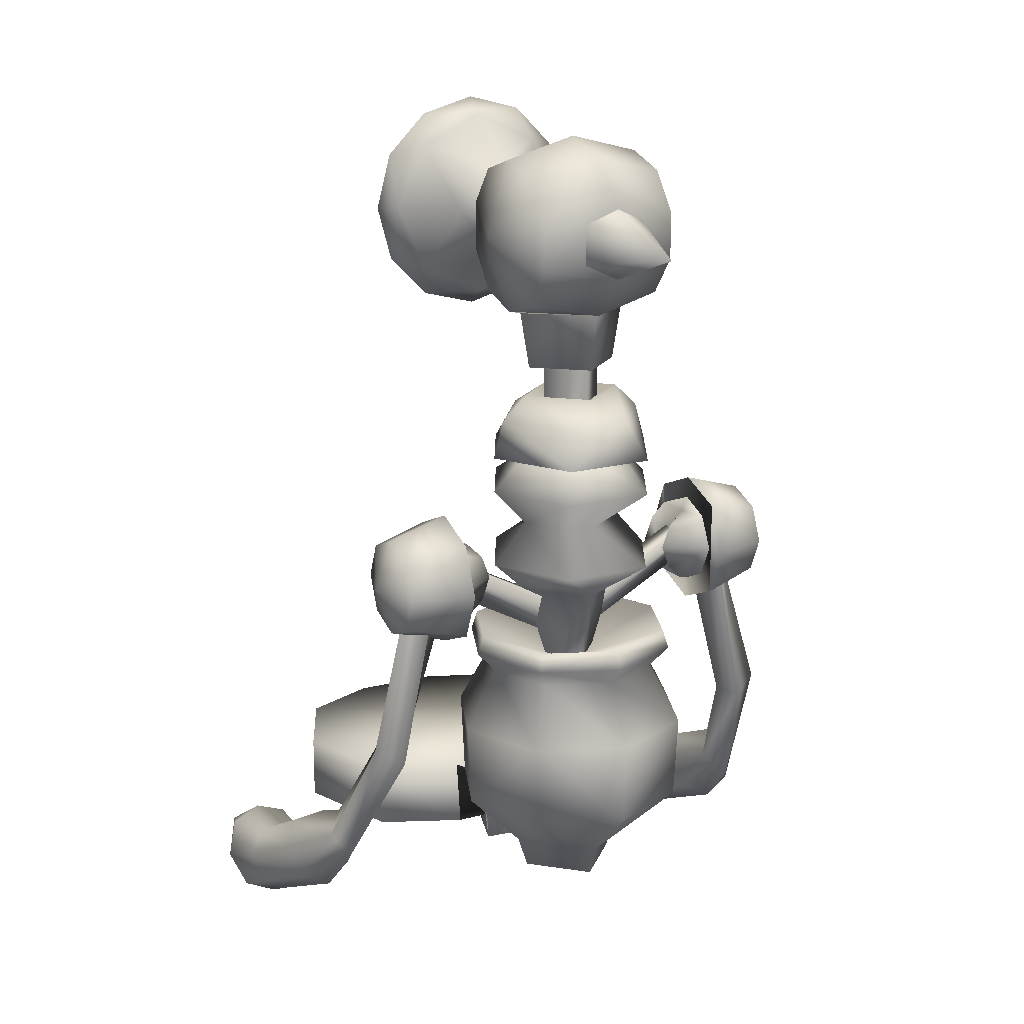
<metadata>
{"format":"obj","ext":"obj","renderer":"f3d","projection":"perspective","resolution":1024,"background":"white","views":[{"elev":17.2,"azim":151.8,"up":"+Y"}]}
</metadata>
<code>
v 0.111 0.278 -0.1442
v 0.07849 0.278 -0.06574
v 0.1074 0.2016 -0.1442
v 0.07849 0.278 -0.2227
v 0.07593 0.2016 -0.2202
v 0 0.2016 -0.2516
v 0 0.1492 -0.1996
v -0.07593 0.2016 -0.2202
v -0.05534 0.1492 -0.1442
v -0.1074 0.2016 -0.1442
v -0.07593 0.2016 -0.06831
v -0.07849 0.278 -0.06574
v 0 0.2016 -0.03686
v 0 0.278 -0.03323
v 0.05534 0.1492 -0.1442
v 0 0.1492 -0.0889
v 0.07593 0.2016 -0.06831
v -0.07849 0.278 -0.2227
v 0 0.278 -0.2552
v -0.111 0.278 -0.1442
v -0.3092 0.0891 -0.03167
v -0.2886 0.1566 -0.07817
v -0.2684 0.1348 -0.09273
v -0.2757 0.07345 -0.03882
v -0.2425 0.09036 -0.02377
v -0.2522 0.03542 0.08361
v -0.246 0.06459 0.08814
v -0.2428 0.05189 0.1404
v -0.2584 0.09173 0.1495
v -0.2784 0.0776 0.187
v -0.2921 0.1034 0.1526
v -0.3126 0.0776 0.184
v -0.3269 0.09173 0.1436
v -0.04879 0.07367 0.3449
v -0.04879 0.1477 0.3569
v -0.1396 0.1512 0.3119
v -0.1396 0.07709 0.3
v -0.1946 0.1574 0.1932
v -0.1946 0.08434 0.1932
v -0.1552 0.1607 0.0724
v -0.1552 0.08631 0.06327
v -0.0658 0.1628 0.02742
v -0.0658 0.08833 0.01829
v 0.0658 0.1628 0.02742
v 0.0658 0.08833 0.01829
v 0.04543 0.786 0.1272
v 0.05192 0.7736 0.1279
v 0.09953 0.8212 0.1279
v 0.08709 0.8277 0.1272
v 0.0994 0.8731 0.1272
v 0 0.8731 0.02697
v 0.08709 0.9185 0.1272
v 0.04543 0.9602 0.1272
v 0.05192 0.9726 0.1279
v 0 0.9725 0.1272
v 0 0.9867 0.1279
v -0.05192 0.9726 0.1279
v 0 0.7737 0.1272
v -0.04543 0.786 0.1272
v -0.05192 0.7736 0.1279
v -0.08709 0.8277 0.1272
v -0.09953 0.8212 0.1279
v -0.0994 0.8731 0.1272
v -0.1136 0.8731 0.1279
v -0.09953 0.925 0.1279
v 0.2886 0.1566 -0.07817
v 0.3216 0.1202 -0.01022
v 0.3092 0.0891 -0.03167
v 0.2684 0.1348 -0.09273
v 0.2757 0.07345 -0.03882
v 0.2425 0.09036 -0.02377
v 0.2522 0.03542 0.08361
v 0.246 0.06459 0.08814
v 0.2428 0.05189 0.1404
v 0.2584 0.09173 0.1495
v 0.2784 0.0776 0.187
v 0.3094 0.00161 0.1568
v 0.3195 0.03375 0.1812
v 0.2711 0.03375 0.1854
v 0.2752 0.00161 0.1598
v 0.2556 0.01574 0.1231
v 0.2893 0 0.1136
v 0.2859 0.01969 0.07404
v 0.3241 0.01574 0.1172
v 0.3208 0.03542 0.07773
v 0.3397 0.05373 0.132
v 0.3294 0.07137 0.08098
v -0.2984 0.1427 0.01234
v -0.2652 0.1747 -0.05079
v -0.3216 0.1202 -0.01022
v -0.3294 0.07137 0.08098
v -0.3208 0.03542 0.07773
v -0.3397 0.05373 0.132
v -0.3241 0.01574 0.1172
v -0.3195 0.03375 0.1812
v -0.3094 0.00161 0.1568
v 0.2652 0.1747 -0.05079
v 0.2984 0.1427 0.01234
v 0.3107 0.09867 0.09345
v 0.3269 0.09173 0.1436
v 0.3126 0.0776 0.184
v 0.04879 0.1477 0.3569
v 0.04879 0.07367 0.3449
v 0.1396 0.07709 0.3
v 0.1396 0.1512 0.3119
v 0.1946 0.08434 0.1932
v 0.1946 0.1574 0.1932
v 0.1552 0.08631 0.06327
v 0.1552 0.1607 0.0724
v 0.2455 0.147 -0.07085
v 0.2294 0.1123 -0.003904
v 0.266 0.09867 0.09729
v 0.2921 0.1034 0.1526
v -0.1445 0.4403 -0.1241
v -0.1642 0.4463 -0.1098
v -0.1642 0.4312 -0.1442
v -0.1445 0.4403 -0.1644
v -0.1642 0.4463 -0.1787
v -0.1276 0.4564 -0.1644
v -0.1642 0.4829 -0.196
v -0.1177 0.4829 -0.1644
v -0.1276 0.5094 -0.1644
v -0.2711 0.03375 0.1854
v -0.2752 0.00161 0.1598
v -0.2893 0 0.1136
v -0.2556 0.01574 0.1231
v -0.2859 0.01969 0.07404
v -0.2455 0.147 -0.07085
v -0.2294 0.1123 -0.003904
v -0.2532 0.1429 0.02094
v -0.266 0.09867 0.09729
v -0.3107 0.09867 0.09345
v 0.1642 0.4829 -0.196
v 0.1177 0.4829 -0.1644
v 0.1276 0.5094 -0.1644
v 0.1642 0.5195 -0.1787
v 0.1445 0.5255 -0.1644
v 0.1642 0.5346 -0.1442
v 0.1445 0.5255 -0.1241
v 0.1642 0.5195 -0.1098
v 0.1651 0.537 -0.1981
v 0.1651 0.4832 -0.2203
v 0.1651 0.4294 -0.1981
v 0.1651 0.5593 -0.1442
v 0.1651 0.4071 -0.1442
v 0.1651 0.537 -0.09042
v 0.1651 0.4294 -0.09042
v 0.1651 0.4832 -0.06813
v 0 0.07257 -0.01712
v 0 0.1704 -0.005242
v 0.03333 0.1886 0.01438
v 0.03333 0.06407 0.002504
v 0.0206 0.1702 0.05835
v 0.0206 0.06865 0.04648
v -0.0206 0.1702 0.05835
v -0.0206 0.06865 0.04648
v 0.1269 0.8731 0.1065
v 0.1136 0.8731 0.1279
v 0.1099 0.8097 0.1065
v 0.06344 0.7632 0.1065
v 0 0.7462 0.1065
v 0 0.7654 0.08592
v 0 1 0.1065
v 0.06344 0.983 0.1065
v 0.09953 0.925 0.1279
v 0.1099 0.9366 0.1065
v 0.1078 0.8731 0.08592
v 0 0.9132 -0.2462
v 0.08091 0.9006 -0.2259
v 0.08091 0.8476 -0.2259
v 0 0.835 -0.2462
v 0.08091 0.8047 -0.1947
v 0 0.7874 -0.2073
v 0.08091 0.7883 -0.1442
v 0 0.7707 -0.1442
v -0.1269 0.8731 0.1065
v -0.1099 0.9366 0.1065
v -0.06344 0.983 0.1065
v 0 0.9809 0.08592
v 0 0.7595 0.1279
v -0.06344 0.7632 0.1065
v -0.1099 0.8097 0.1065
v -0.1078 0.8731 0.08592
v 0.07361 0.9467 0.08592
v 0 0.9256 0.02697
v -0.07361 0.9467 0.08592
v -0.05246 0.8731 0.02697
v -0.07361 0.7995 0.08592
v -0.1642 0.5195 -0.1787
v -0.1445 0.5255 -0.1644
v -0.1642 0.5346 -0.1442
v -0.1445 0.5255 -0.1241
v -0.1642 0.5195 -0.1098
v 0 0.1569 0.04456
v 0.02002 0.1601 0.01806
v 0.02002 0.2818 0.002054
v 0 0.2886 0.02972
v 0 0.4005 -0.03288
v -0.02002 0.2818 0.002054
v -0.02002 0.3832 -0.05531
v -0.08091 0.9006 -0.06259
v -0.08091 0.8476 -0.06259
v 0 0.911 -0.04225
v -0.08091 0.9436 -0.09377
v 0 0.9609 -0.08121
v -0.08091 0.96 -0.1442
v 0 0.9813 -0.1442
v 0 0.8731 -0.1618
v 0 0.8207 0.02697
v 0.05246 0.8731 0.02697
v 0.07361 0.7995 0.08592
v -0.08709 0.9185 0.1272
v -0.04543 0.9602 0.1272
v -0.2196 0.4423 -0.1433
v -0.1963 0.4435 -0.1691
v -0.2311 0.2727 -0.1679
v -0.2619 0.2887 -0.1528
v 0.08091 0.9006 -0.06259
v 0.08091 0.9436 -0.09377
v 0.08091 0.96 -0.1442
v -0.1956 0.4403 -0.12
v -0.2401 0.2903 -0.1231
v -0.2194 0.2742 -0.1382
v -0.1722 0.4384 -0.1456
v 0.2619 0.2887 -0.1528
v 0.2196 0.4423 -0.1433
v 0.1956 0.4403 -0.12
v 0.2401 0.2903 -0.1231
v 0.1722 0.4384 -0.1456
v 0.2194 0.2742 -0.1382
v 0.2342 0.4441 -0.1834
v 0.2342 0.4832 -0.1996
v 0.2342 0.5224 -0.1834
v 0.2342 0.4278 -0.1442
v 0.2342 0.4441 -0.1051
v 0.2342 0.4832 -0.08887
v 0.2342 0.5224 -0.1051
v 0.2342 0.5386 -0.1442
v 0.08091 0.8047 -0.09377
v 0 0.7874 -0.08121
v 0.08091 0.8476 -0.06259
v 0 0.8369 -0.04225
v 0.1963 0.4435 -0.1691
v 0.2311 0.2727 -0.1679
v 0.1276 0.5094 -0.1241
v 0.1642 0.4829 -0.09252
v 0.1177 0.4829 -0.1241
v 0.1276 0.4564 -0.1241
v -0.1276 0.4564 -0.1241
v -0.1642 0.4829 -0.09252
v -0.1177 0.4829 -0.1241
v -0.1276 0.5094 -0.1241
v 0.08091 0.9436 -0.1947
v 0 0.9609 -0.2073
v -0.1651 0.537 -0.09042
v -0.1651 0.4832 -0.06813
v -0.1651 0.4294 -0.09042
v -0.1651 0.5593 -0.1442
v -0.1651 0.4071 -0.1442
v -0.1651 0.4294 -0.1981
v -0.02002 0.1601 0.01806
v 0.02002 0.3832 -0.05531
v 1e-06 0.7208 -0.0965
v 0.05511 0.7208 -0.1442
v 1e-06 0.7874 -0.08758
v -0.05511 0.7208 -0.1442
v -0.06706 0.7882 -0.1442
v 1e-06 0.7874 -0.2009
v 0.06706 0.7882 -0.1442
v 1e-06 0.7208 -0.192
v 0.1445 0.4403 -0.1241
v 0 0.08238 0.1871
v 0 0.1554 0.187
v 0.1078 0.8741 -0.1442
v 0.2532 0.1429 0.02094
v 0.2535 0.4832 -0.1442
v -0.1078 0.8741 -0.1442
v -0.08091 0.8047 -0.09377
v -0.08091 0.7883 -0.1442
v -0.08091 0.8047 -0.1947
v -0.08091 0.8476 -0.2259
v -0.08091 0.9006 -0.2259
v -0.08091 0.9436 -0.1947
v -0.2342 0.4832 -0.1996
v -0.2342 0.4441 -0.1834
v -0.2535 0.4832 -0.1442
v -0.2342 0.5224 -0.1834
v -0.2342 0.5386 -0.1442
v 0.03998 0.901 -0.2204
v 0.04045 0.8493 -0.2204
v 0 0.8741 -0.3569
v 0 0.922 -0.2204
v -0.03998 0.901 -0.2204
v -0.2342 0.4441 -0.1051
v -0.2342 0.4832 -0.08887
v -0.2342 0.4278 -0.1442
v 0.1642 0.4463 -0.1787
v 0.1642 0.4312 -0.1442
v 0.1445 0.4403 -0.1644
v 0.1276 0.4564 -0.1644
v -0.1651 0.4832 -0.2203
v -0.1651 0.537 -0.1981
v -0.2342 0.5224 -0.1051
v 0 0.8261 -0.2204
v -0.04045 0.8493 -0.2204
v -0.03333 0.06407 0.002503
v -0.03333 0.1886 0.01438
v 0.1642 0.4463 -0.1098
v 0.03533 0.7604 -0.1442
v 1e-06 0.7604 -0.1086
v 0.03533 0.5966 -0.1442
v 1e-06 0.7604 -0.1798
v 0 0.5966 -0.1798
v -0.03533 0.7604 -0.1442
v -0.03533 0.5966 -0.1442
v 0 0.5966 -0.1086
v 0.03292 0.411 -0.05967
v -0.03292 0.411 -0.05967
v -0.02678 0.4062 -0.001996
v 0.02678 0.4062 -0.001996
v 0.02678 0.3587 0.001949
v 0.03292 0.3526 -0.05967
v -0.05019 0.5777 -0.05257
v -0 0.6185 -0.08965
v -0.05977 0.6185 -0.1442
v -0.1004 0.5777 -0.1442
v -0.05019 0.5777 -0.2359
v -0.05977 0.5352 -0.1442
v -0 0.5352 -0.1988
v -0.02678 0.3587 0.001949
v -0.03292 0.3526 -0.05967
v -0 0.3605 -0.06894
v 0.05977 0.6185 -0.1442
v 0.05019 0.5777 -0.05257
v 0.1004 0.5777 -0.1442
v 0.05977 0.5352 -0.1442
v 0.05019 0.5777 -0.2359
v -0.05019 0.4894 -0.05257
v -0 0.5352 -0.08965
v -0.1004 0.4894 -0.1442
v -0.05019 0.4894 -0.2359
v -0.05977 0.4518 -0.1442
v -0 0.4518 -0.1988
v 0.05019 0.4894 -0.05257
v 0.1004 0.4894 -0.1442
v 0.05977 0.4518 -0.1442
v 0.05019 0.4894 -0.2359
v 0 0.3548 -0.1181
v -0.0279 0.3548 -0.1442
v 1e-06 0.1199 -0.1181
v 0.0279 0.3548 -0.1442
v 0.02791 0.1199 -0.1442
v 1e-06 0.1199 -0.1704
v -0.1558 0.5035 -0.1566
v -0.000804 0.4222 -0.1565
v 0.01012 0.3731 -0.1427
v -0.1472 0.4571 -0.1427
v -0.000804 0.4223 -0.1288
v -0.1558 0.5035 -0.1288
v -0.0279 0.1199 -0.1442
v 0 0.3548 -0.1704
v -0.02996 0.6611 -0.06457
v -0 0.6876 -0.08965
v -0.05977 0.6876 -0.1442
v -0.08806 0.6611 -0.1442
v -0.02996 0.6611 -0.2239
v -0.05019 0.6185 -0.2359
v 0.05977 0.6876 -0.1442
v 0.02996 0.6611 -0.06457
v 0.08806 0.6611 -0.1442
v 0.05019 0.6185 -0.05257
v 0.1004 0.6185 -0.1442
v -0 0.4518 -0.08965
v 0 0.1308 -0.07592
v -0.06832 0.1308 -0.1442
v 0 0.09486 -0.08785
v 0.06832 0.1308 -0.1442
v 0.05639 0.09486 -0.1442
v 0 0.09486 -0.2006
v -0.05639 0.09486 -0.1442
v 0 0.1308 -0.2126
v -0 0.4031 -0.06894
v -0.05019 0.6185 -0.05257
v -0.1004 0.6185 -0.1442
v 0.1558 0.5035 -0.1566
v 0.000804 0.4222 -0.1565
v 0.000804 0.4223 -0.1288
v 0.1558 0.5035 -0.1288
v 0.1472 0.4571 -0.1427
v -0 0.6645 -0.1442
v -0 0.6876 -0.1988
v -0.01012 0.3731 -0.1427
v -0 0.6185 -0.1988
v 0.05019 0.6185 -0.2359
v 0.02996 0.6611 -0.2239
v 0.08198 0.4026 -0.06287
v 0.1155 0.4026 -0.1442
v 0 0.3554 -0.1442
v 0 0.4026 -0.02873
v -0.08136 0.4026 -0.06226
v -0.1155 0.4026 -0.1442
v -0.08198 0.4026 -0.2256
v 0 0.4026 -0.2597
v 0.08137 0.4026 -0.2262
v 0.137 0.2898 -0.1442
v 0.1002 0.3575 -0.1442
v 0.07089 0.3575 -0.07335
v 0.0969 0.2898 -0.04733
v 0 0.3575 -0.04399
v 0 0.2898 -0.007194
v 0.1326 0.1955 -0.1442
v 0.09374 0.1955 -0.0505
v 0 0.1955 -0.01167
v -0.07089 0.3575 -0.07335
v -0.0969 0.2898 -0.04733
v -0.1002 0.3575 -0.1442
v -0.137 0.2898 -0.1442
v -0.09374 0.1955 -0.0505
v -0.1326 0.1955 -0.1442
v -0.07089 0.3575 -0.2151
v -0.0969 0.2898 -0.2411
v -0 0.3575 -0.2445
v 0 0.2898 -0.2813
v -0.09374 0.1955 -0.238
v 0 0.1955 -0.2768
v 0.07089 0.3575 -0.2151
v 0.0969 0.2898 -0.2411
v 0.09374 0.1955 -0.238
v 0.0869 0.3815 -0.05799
v 0 0.3815 -0.0218
v -0.08625 0.3815 -0.05734
v -0.1224 0.3815 -0.1442
v -0.0869 0.3815 -0.2305
v 0 0.3815 -0.2667
v 0.08625 0.3815 -0.2311
v 0.1224 0.3815 -0.1442
g 1314_t.obj/AnonymousMesh0
f 1 2 3
f 4 1 3
f 4 3 5
f 6 4 5
f 6 5 7
f 8 6 7
f 8 7 9
f 10 8 9
f 10 9 11
f 12 10 11
f 12 11 13
f 14 12 13
f 14 13 2
f 9 7 15
f 16 9 15
f 16 15 17
f 13 16 17
f 13 17 2
f 8 10 18
f 6 8 18
f 6 18 19
f 4 6 19
f 12 14 2
f 20 12 2
f 20 2 18
f 19 18 2
f 4 19 2
f 4 2 1
f 10 12 20
f 18 10 20
f 3 2 17
f 15 3 17
f 16 13 11
f 9 16 11
f 5 3 15
f 7 5 15
f 21 22 23
f 24 21 23
f 24 23 25
f 26 24 25
f 26 25 27
f 28 26 27
f 28 27 29
f 30 28 29
f 30 29 31
f 32 30 31
f 32 31 33
f 34 35 36
f 37 34 36
f 37 36 38
f 39 37 38
f 39 38 40
f 41 39 40
f 41 40 42
f 43 41 42
f 43 42 44
f 44 43 45
f 46 47 48
f 49 46 48
f 49 48 50
f 51 49 50
f 51 50 52
f 53 51 52
f 53 52 54
f 55 53 54
f 55 54 56
f 57 55 56
f 46 49 51
f 58 46 51
f 58 51 59
f 60 58 59
f 60 59 61
f 62 60 61
f 62 61 63
f 64 62 63
f 64 63 65
f 66 67 68
f 69 66 68
f 69 68 70
f 71 69 70
f 71 70 72
f 73 71 72
f 73 72 74
f 75 73 74
f 75 74 76
f 77 78 79
f 80 77 79
f 80 79 81
f 82 80 81
f 82 81 83
f 84 82 83
f 84 83 85
f 86 84 85
f 86 85 87
f 88 89 22
f 90 88 22
f 90 22 21
f 91 90 21
f 91 21 92
f 93 91 92
f 93 92 94
f 95 93 94
f 95 94 96
f 66 97 98
f 67 66 98
f 67 98 99
f 87 67 99
f 87 99 100
f 86 87 100
f 86 100 101
f 78 86 101
f 102 103 104
f 105 102 104
f 105 104 106
f 107 105 106
f 107 106 108
f 109 107 108
f 109 108 45
f 44 109 45
f 110 69 71
f 111 110 71
f 111 71 73
f 112 111 73
f 112 73 75
f 113 112 75
f 113 75 76
f 101 113 76
f 114 115 116
f 117 114 116
f 117 116 118
f 119 117 118
f 119 118 120
f 121 119 120
f 121 120 122
f 123 95 96
f 124 123 96
f 124 96 125
f 126 124 125
f 126 125 127
f 26 126 127
f 26 127 24
f 25 23 128
f 129 25 128
f 129 128 130
f 131 129 130
f 131 130 88
f 132 131 88
f 133 134 135
f 136 133 135
f 136 135 137
f 138 136 137
f 138 137 139
f 140 138 139
f 141 142 143
f 143 141 144
f 145 143 144
f 146 144 145
f 147 145 146
f 148 146 147
f 149 150 151
f 152 149 151
f 153 151 152
f 154 152 153
f 154 153 155
f 156 154 155
f 157 158 48
f 159 157 48
f 159 48 47
f 160 159 47
f 160 47 161
f 162 160 161
f 163 56 54
f 164 163 54
f 164 54 165
f 166 164 165
f 166 165 157
f 167 166 157
f 168 169 170
f 171 168 170
f 171 170 172
f 173 171 172
f 173 172 174
f 174 173 175
f 176 64 65
f 177 176 65
f 177 65 57
f 178 177 57
f 178 57 163
f 179 178 163
f 161 180 60
f 181 161 60
f 181 60 62
f 182 181 62
f 182 62 176
f 183 182 176
f 179 184 185
f 186 179 185
f 186 185 187
f 183 186 187
f 183 187 188
f 125 96 94
f 127 125 94
f 127 94 92
f 24 127 92
f 24 92 21
f 122 120 189
f 190 122 189
f 190 189 191
f 192 190 191
f 192 191 193
f 194 195 196
f 197 194 196
f 197 196 198
f 199 197 198
f 199 198 200
f 201 202 203
f 204 201 203
f 204 203 205
f 206 204 205
f 206 205 207
f 187 185 208
f 209 187 208
f 209 208 210
f 211 209 210
f 211 210 167
f 61 59 51
f 63 61 51
f 63 51 212
f 65 63 212
f 65 212 213
f 214 215 216
f 217 214 216
f 217 216 23
f 22 217 23
f 203 218 219
f 205 203 219
f 205 219 220
f 207 205 220
f 221 214 217
f 222 221 217
f 222 217 22
f 89 222 22
f 89 128 223
f 222 89 223
f 222 223 224
f 221 222 224
f 215 224 223
f 216 215 223
f 216 223 128
f 23 216 128
f 225 226 227
f 228 225 227
f 228 227 229
f 230 228 229
f 231 143 142
f 232 231 142
f 232 142 141
f 233 232 141
f 143 231 234
f 145 143 234
f 145 234 235
f 147 145 235
f 147 235 236
f 148 147 236
f 148 236 237
f 146 148 237
f 146 237 238
f 144 146 238
f 144 238 233
f 141 144 233
f 175 174 239
f 240 175 239
f 240 239 241
f 242 240 241
f 230 110 97
f 228 230 97
f 228 97 66
f 225 228 66
f 230 229 243
f 244 230 243
f 244 243 226
f 225 244 226
f 110 230 244
f 69 110 244
f 69 244 225
f 66 69 225
f 140 139 245
f 246 140 245
f 246 245 247
f 248 246 247
f 51 53 55
f 213 51 55
f 213 55 57
f 65 213 57
f 115 114 249
f 250 115 249
f 250 249 251
f 252 250 251
f 207 220 253
f 254 207 253
f 254 253 169
f 168 254 169
f 166 167 184
f 164 166 184
f 164 184 179
f 163 164 179
f 255 256 257
f 257 255 258
f 259 257 258
f 259 258 260
f 160 162 211
f 159 160 211
f 159 211 167
f 157 159 167
f 182 183 188
f 181 182 188
f 181 188 162
f 161 181 162
f 178 179 186
f 177 178 186
f 177 186 183
f 176 177 183
f 195 261 199
f 196 195 199
f 196 199 262
f 198 196 262
f 132 33 31
f 131 132 31
f 131 31 29
f 27 131 29
f 263 264 265
f 266 263 265
f 266 265 267
f 268 266 267
f 269 265 264
f 268 269 264
f 268 264 270
f 266 268 270
f 248 247 245
f 271 248 245
f 271 245 139
f 41 43 272
f 39 41 272
f 39 272 37
f 103 34 272
f 104 103 272
f 104 272 106
f 105 107 273
f 102 105 273
f 102 273 35
f 126 26 28
f 123 126 28
f 123 28 30
f 218 241 274
f 219 218 274
f 219 274 220
f 253 220 274
f 169 253 274
f 169 274 170
f 172 170 274
f 174 172 274
f 174 274 239
f 241 218 203
f 242 241 203
f 242 203 202
f 98 97 275
f 112 98 275
f 112 275 111
f 236 235 276
f 237 236 276
f 237 276 238
f 202 201 277
f 278 202 277
f 278 277 279
f 280 279 277
f 281 280 277
f 281 277 282
f 283 282 277
f 206 283 277
f 206 277 204
f 119 117 190
f 122 190 119
f 122 119 121
f 284 285 286
f 287 284 286
f 287 286 288
f 44 42 273
f 109 44 273
f 109 273 107
f 289 290 291
f 292 289 291
f 292 291 293
f 108 106 272
f 45 108 272
f 45 272 43
f 294 295 286
f 296 294 286
f 296 286 285
f 297 298 299
f 300 297 299
f 133 297 300
f 134 133 300
f 173 175 279
f 280 173 279
f 278 279 175
f 240 278 175
f 283 206 207
f 254 283 207
f 254 168 282
f 283 254 282
f 281 282 168
f 171 281 168
f 280 281 171
f 173 280 171
f 240 242 202
f 278 240 202
f 84 86 78
f 77 84 78
f 76 79 78
f 101 76 78
f 252 192 193
f 250 252 193
f 252 251 249
f 114 252 249
f 114 117 190
f 192 114 190
f 260 301 302
f 302 260 258
f 301 260 285
f 284 301 285
f 296 285 260
f 259 296 260
f 294 296 259
f 257 294 259
f 276 235 234
f 231 276 234
f 276 231 232
f 233 276 232
f 295 294 257
f 256 295 257
f 113 101 100
f 99 113 100
f 112 113 99
f 98 112 99
f 303 295 256
f 255 303 256
f 68 67 87
f 85 68 87
f 288 303 255
f 258 288 255
f 72 70 83
f 81 72 83
f 74 72 81
f 79 74 81
f 287 288 258
f 302 287 258
f 275 97 110
f 111 275 110
f 284 287 302
f 301 284 302
f 286 295 303
f 288 286 303
f 89 88 130
f 128 89 130
f 27 25 129
f 131 27 129
f 132 88 90
f 91 132 90
f 33 132 91
f 93 33 91
f 32 33 93
f 95 32 93
f 30 32 95
f 123 30 95
f 273 42 40
f 38 273 40
f 273 38 36
f 35 273 36
f 35 34 103
f 102 35 103
f 70 68 85
f 83 70 85
f 291 290 304
f 305 291 304
f 155 156 306
f 307 306 155
f 149 306 307
f 150 149 307
f 248 271 308
f 246 248 308
f 152 154 156
f 306 152 156
f 307 155 153
f 153 307 151
f 137 299 300
f 135 300 137
f 137 299 271
f 139 137 271
f 58 60 180
f 47 58 180
f 165 54 52
f 50 165 52
f 158 165 50
f 48 158 50
f 199 261 194
f 197 199 194
f 298 308 271
f 299 298 271
f 210 208 185
f 184 210 185
f 209 211 162
f 188 209 162
f 309 310 311
f 312 309 311
f 312 311 313
f 314 312 313
f 314 313 315
f 316 314 315
f 317 318 319
f 320 317 319
f 320 319 321
f 317 320 321
f 317 321 322
f 323 324 325
f 326 323 325
f 326 325 327
f 328 326 327
f 328 327 329
f 330 319 318
f 331 330 318
f 332 318 331
f 322 331 332
f 317 332 322
f 333 324 334
f 335 333 334
f 335 334 336
f 337 335 336
f 337 336 329
f 338 339 328
f 340 338 328
f 340 328 341
f 342 340 341
f 342 341 343
f 336 339 344
f 345 336 344
f 345 344 346
f 347 345 346
f 347 346 343
f 348 349 350
f 351 348 350
f 351 350 352
f 353 351 352
f 354 355 356
f 357 354 356
f 357 356 358
f 359 357 358
f 360 350 349
f 353 360 349
f 353 349 361
f 351 353 361
f 362 363 364
f 365 362 364
f 365 364 366
f 367 365 366
f 368 363 369
f 370 368 369
f 370 369 371
f 372 370 371
f 346 373 351
f 343 346 351
f 343 351 361
f 349 343 361
f 348 351 373
f 349 348 373
f 349 373 342
f 343 349 342
f 374 375 376
f 377 374 376
f 377 376 378
f 379 377 378
f 380 376 375
f 379 380 375
f 379 375 381
f 377 379 381
f 318 317 382
f 332 318 382
f 332 382 317
f 369 363 362
f 371 369 362
f 371 362 383
f 383 362 365
f 384 383 365
f 384 365 367
f 385 386 387
f 388 385 387
f 388 387 389
f 363 368 390
f 364 363 390
f 364 390 391
f 334 324 323
f 339 334 323
f 339 323 328
f 344 339 338
f 373 344 338
f 373 338 342
f 392 386 385
f 389 392 385
f 347 329 336
f 345 347 336
f 376 380 379
f 378 376 379
f 327 325 393
f 337 327 393
f 337 393 333
f 335 337 333
f 322 331 330
f 321 330 322
f 341 328 329
f 347 341 329
f 316 311 310
f 314 316 310
f 394 395 370
f 372 394 370
f 395 391 368
f 370 395 368
f 366 391 395
f 394 366 395
f 367 394 372
f 384 367 372
f 372 371 383
f 383 372 384
f 358 355 354
f 359 358 354
f 135 134 300
f 82 77 80
f 84 77 82
f 252 114 192
f 123 124 126
f 263 264 266
f 270 266 264
f 37 272 34
f 151 150 307
f 149 152 306
f 200 262 199
f 157 165 158
f 161 47 180
f 176 62 64
f 163 57 56
f 276 233 238
f 76 74 79
f 239 274 241
f 305 293 291
f 204 277 201
f 213 212 51
f 46 58 47
f 210 184 167
f 209 188 187
f 389 387 392
f 391 366 364
f 366 394 367
f 336 334 339
f 346 344 373
f 330 321 319
f 390 368 391
f 328 323 326
f 327 337 329
f 342 338 340
f 341 347 343
f 396 397 398
f 399 396 398
f 399 398 400
f 401 400 398
f 402 401 398
f 402 398 403
f 404 403 398
f 397 404 398
f 405 406 407
f 408 405 407
f 408 407 409
f 410 408 409
f 411 405 408
f 412 411 408
f 412 408 413
f 374 412 413
f 410 409 414
f 415 410 414
f 415 414 416
f 417 415 416
f 413 410 415
f 418 413 415
f 418 415 419
f 375 418 419
f 417 416 420
f 421 417 420
f 421 420 422
f 423 421 422
f 419 417 421
f 424 419 421
f 424 421 425
f 381 424 425
f 423 422 426
f 427 423 426
f 427 426 406
f 405 427 406
f 425 423 427
f 428 425 427
f 428 427 411
f 377 428 411
f 407 406 429
f 409 407 429
f 409 429 430
f 414 409 431
f 416 414 431
f 416 431 432
f 420 416 433
f 422 420 433
f 422 433 434
f 426 422 435
f 406 426 435
f 406 435 436
f 377 411 412
f 374 377 412
f 374 413 418
f 375 374 418
f 375 419 424
f 381 375 424
f 381 425 428
f 377 381 428
f 429 406 436
f 397 429 436
f 429 397 396
f 399 429 396
f 431 409 430
f 399 431 430
f 431 399 400
f 401 431 400
f 433 416 432
f 401 433 432
f 433 401 402
f 403 433 402
f 435 422 434
f 403 435 434
f 435 403 404
f 397 435 404
f 413 408 410
f 419 415 417
f 425 421 423
f 411 427 405
f 429 399 430
f 431 401 432
f 433 403 434
f 435 397 436

</code>
